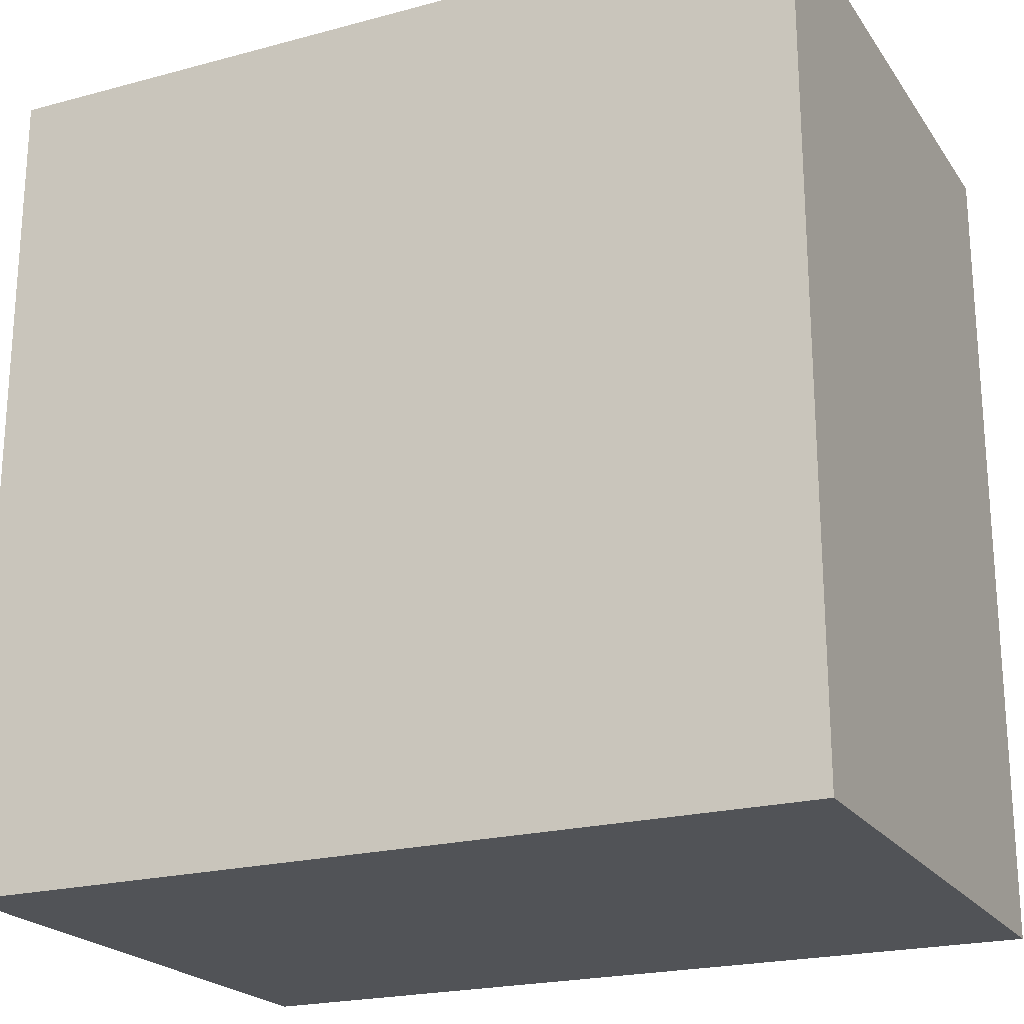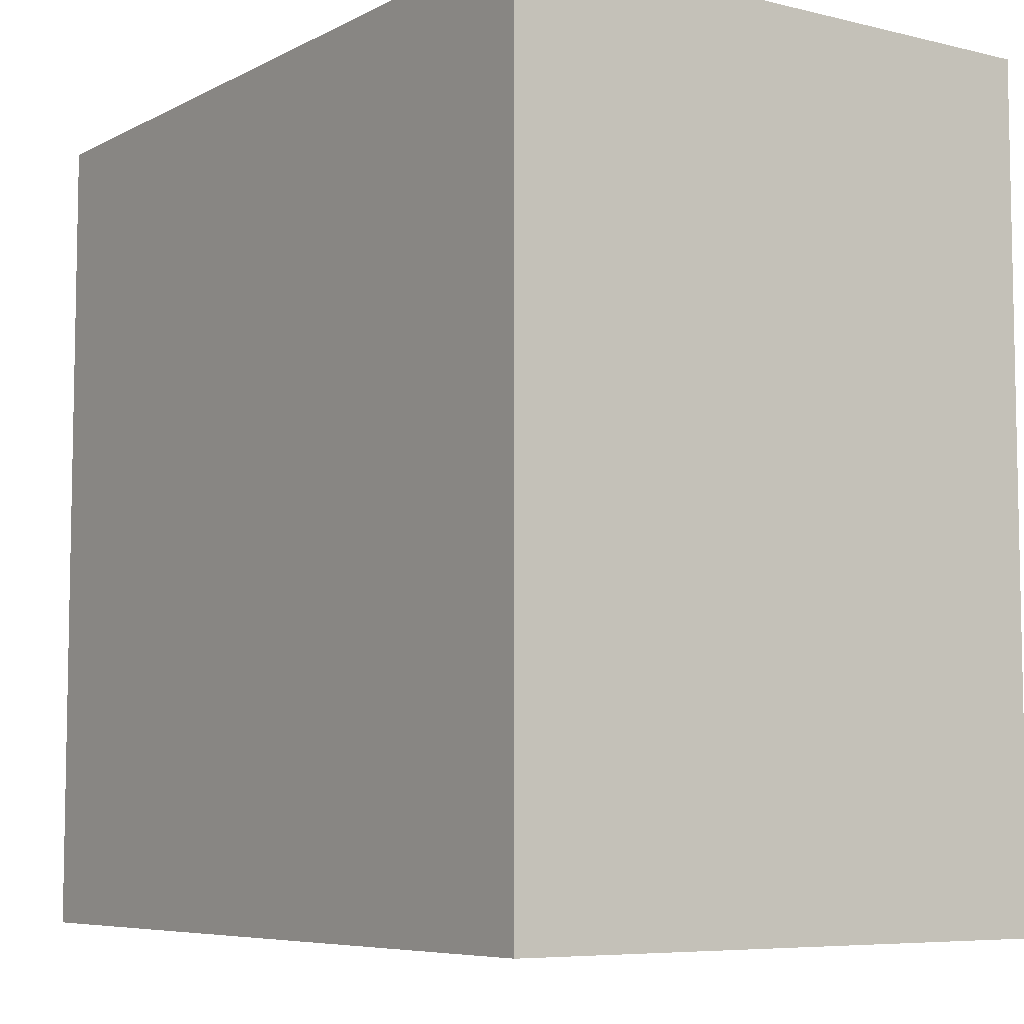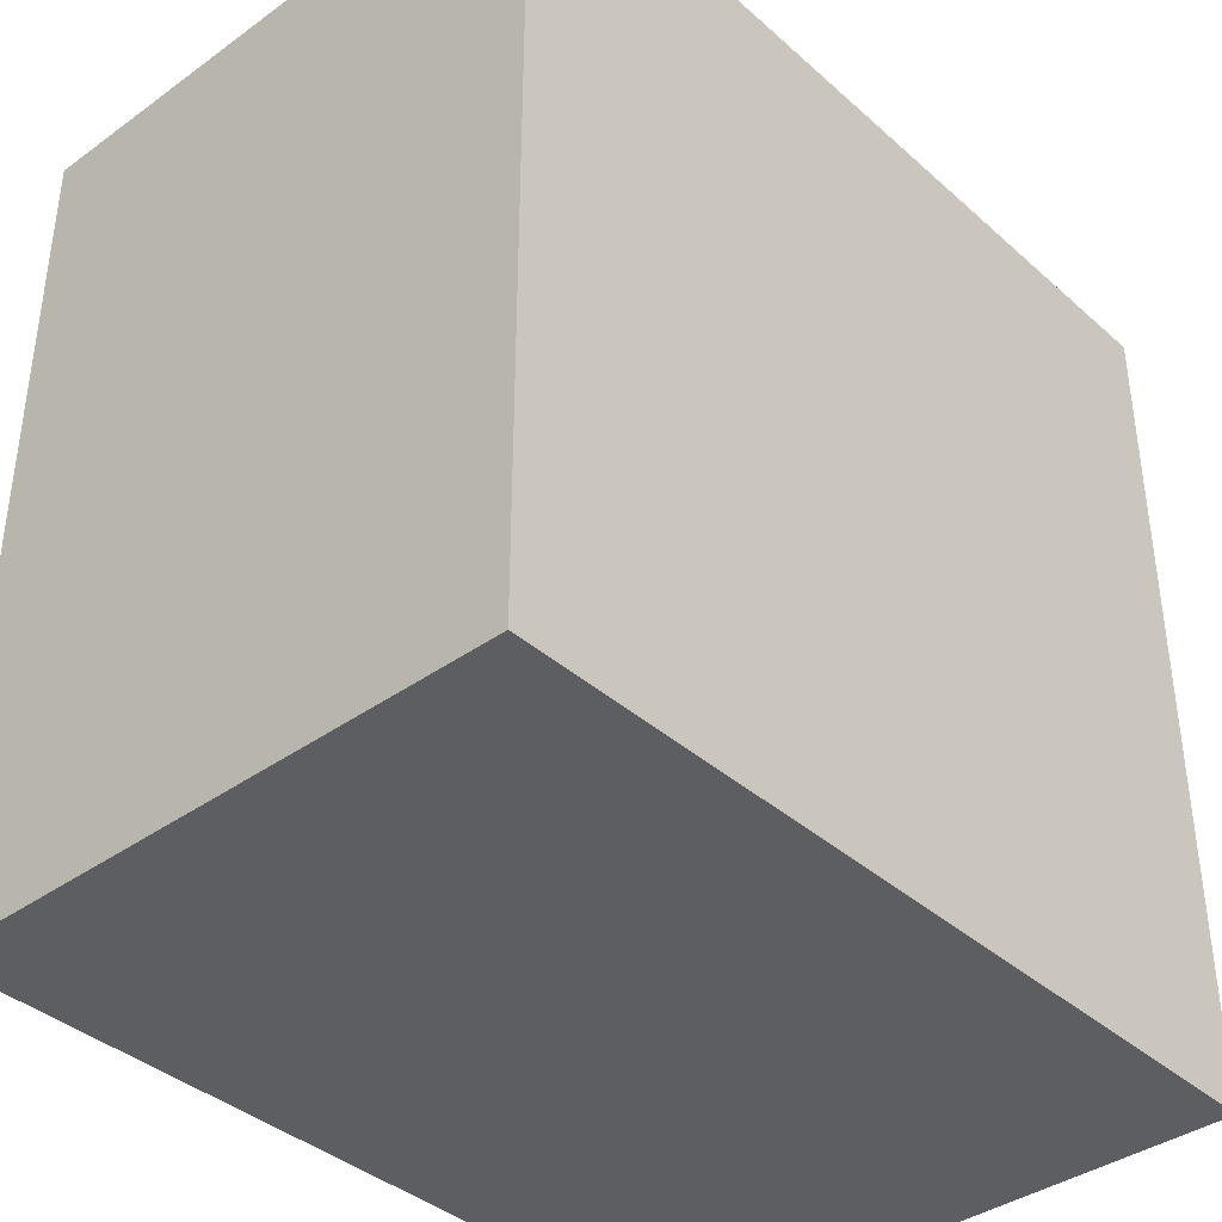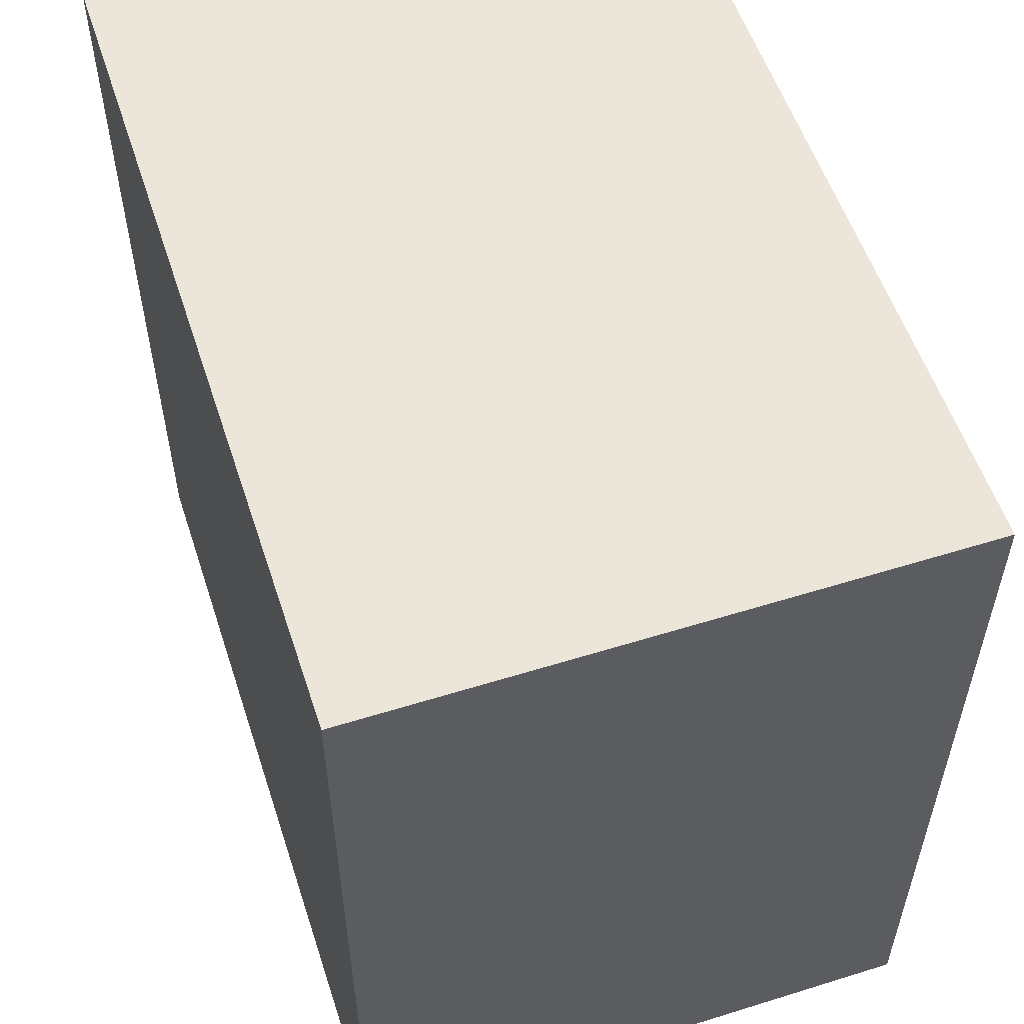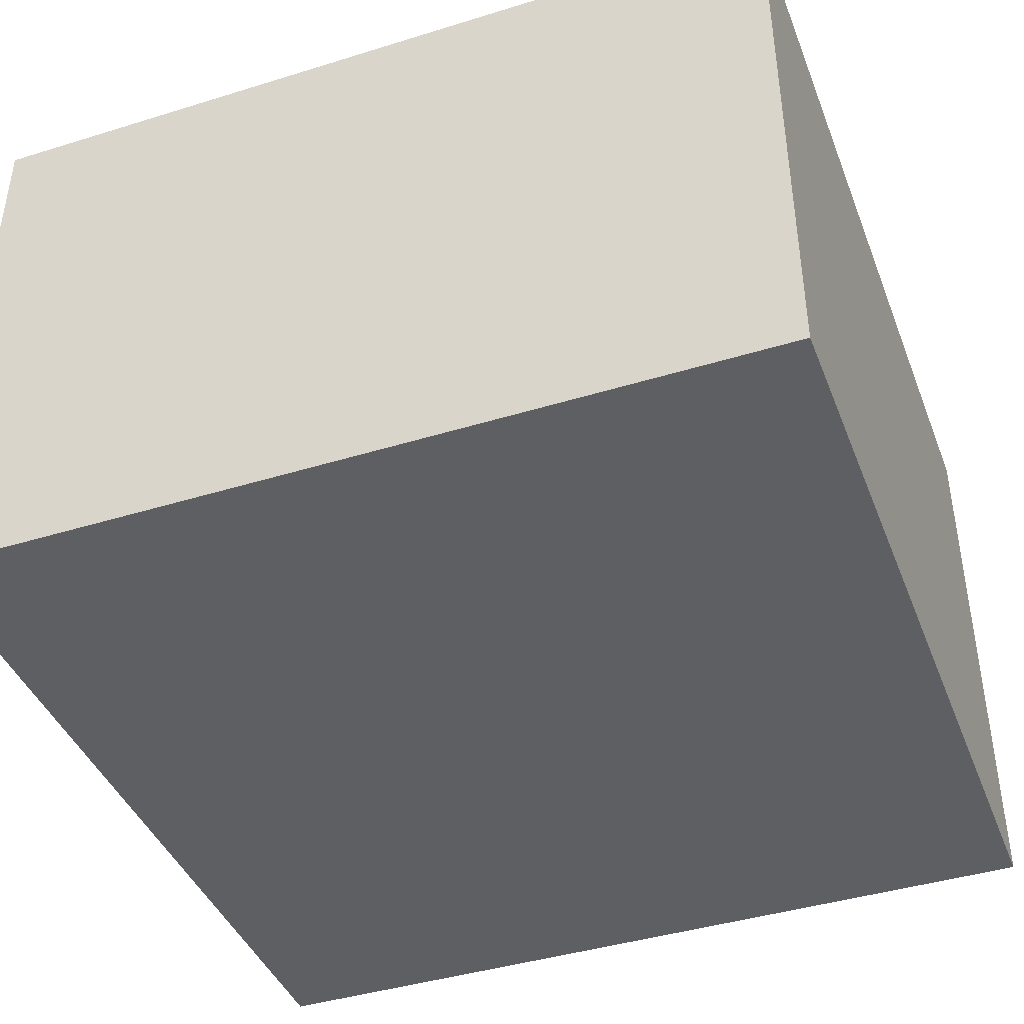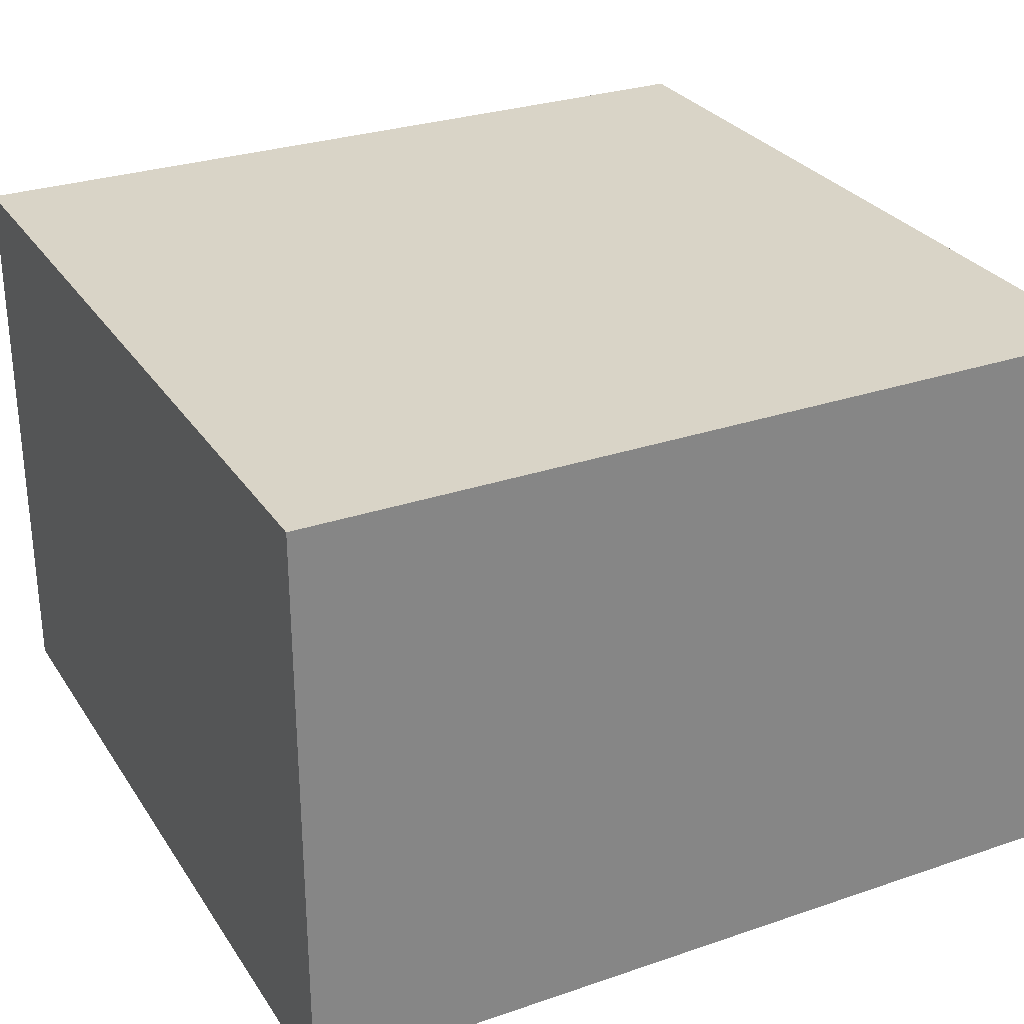
<metadata>
{"format":"obj","ext":"obj","renderer":"f3d","projection":"perspective","resolution":1024,"background":"white","views":[{"elev":-21.7,"azim":25.3,"up":"+Z"},{"elev":-6.9,"azim":-125.0,"up":"+Z"},{"elev":-38.6,"azim":-47.9,"up":"+Z"},{"elev":55.7,"azim":-108.1,"up":"+Z"},{"elev":-42.0,"azim":-159.6,"up":"+Y"},{"elev":28.8,"azim":153.0,"up":"+Y"}]}
</metadata>
<code>
v -36 24 38
v 36 24 38
v 36 -26 38
v -36 -26 38
v 36 24 38
v 36 24 -34
v 36 -26 -34
v 36 -26 38
v 36 24 -34
v -36 24 -34
v -36 -26 -34
v 36 -26 -34
v -36 24 -34
v -36 24 38
v -36 -26 38
v -36 -26 -34
v -36 24 -34
v 36 24 -34
v 36 24 38
v -36 24 38
v -36 -26 38
v 36 -26 38
v 36 -26 -34
v -36 -26 -34
g submesh0
f 1 2 3
f 1 3 4
f 5 6 7
f 5 7 8
f 9 10 11
f 9 11 12
f 13 14 15
f 13 15 16
f 17 18 19
f 17 19 20
g submesh1
f 21 22 23
f 21 23 24

</code>
